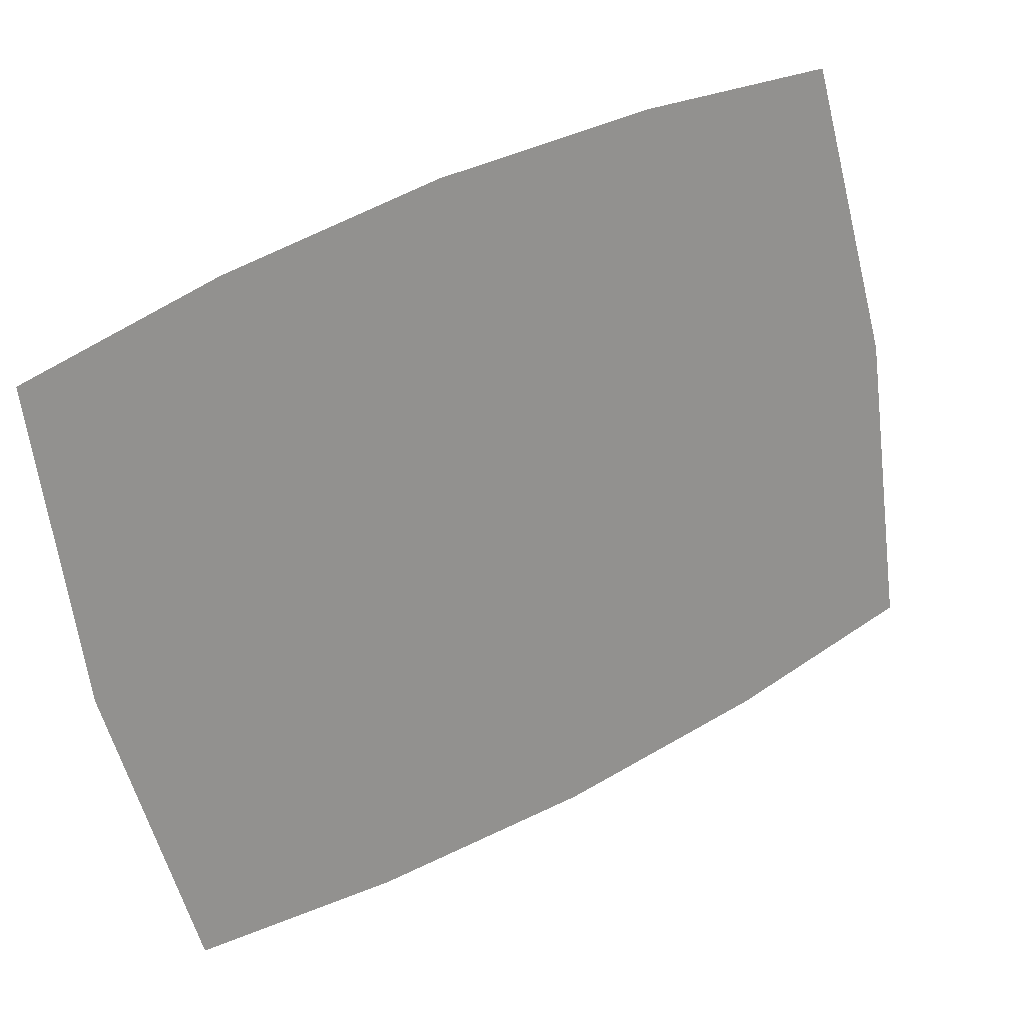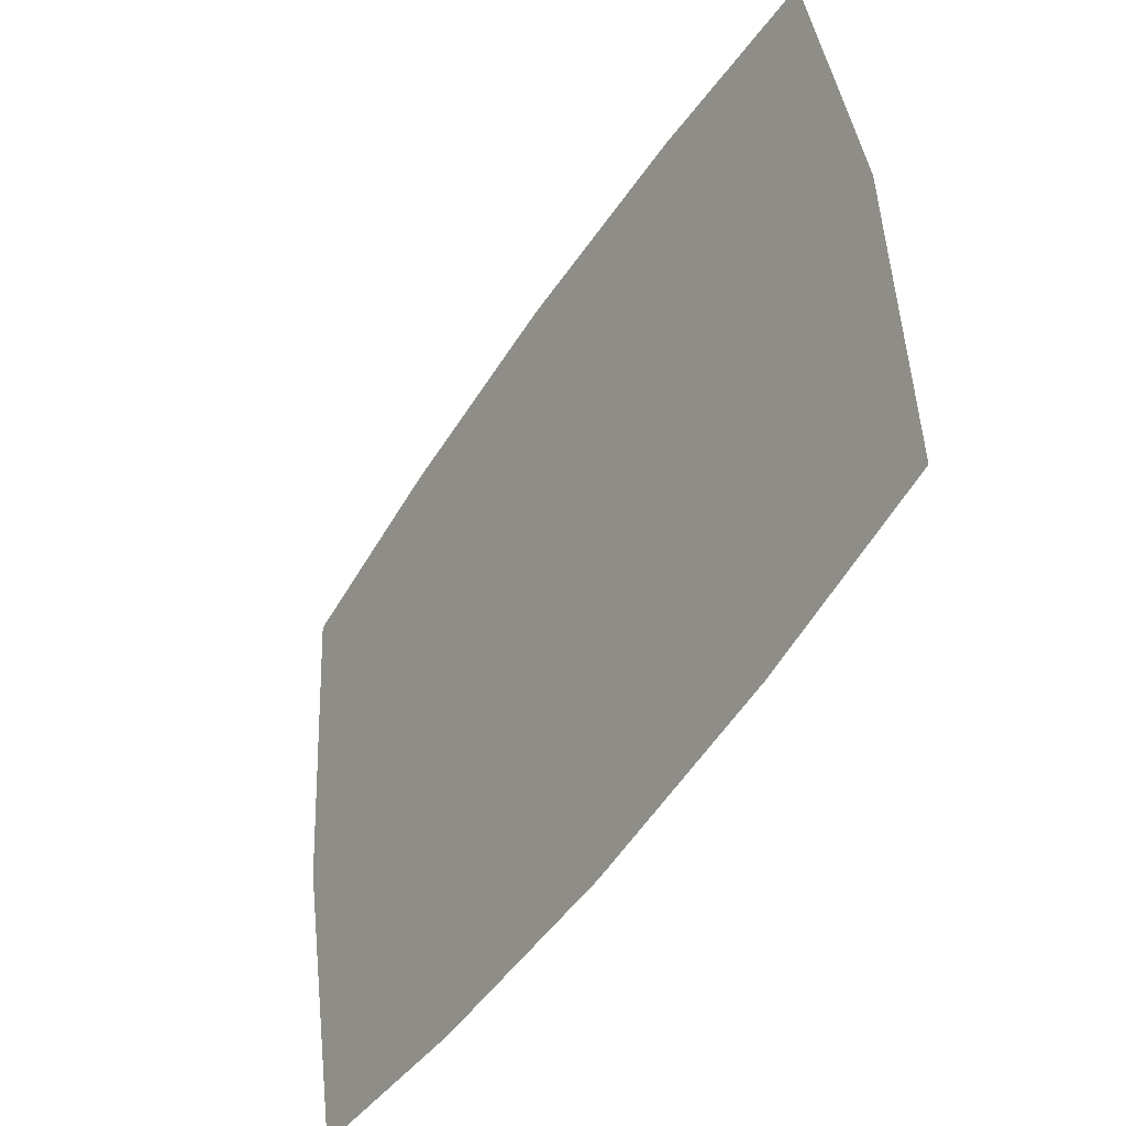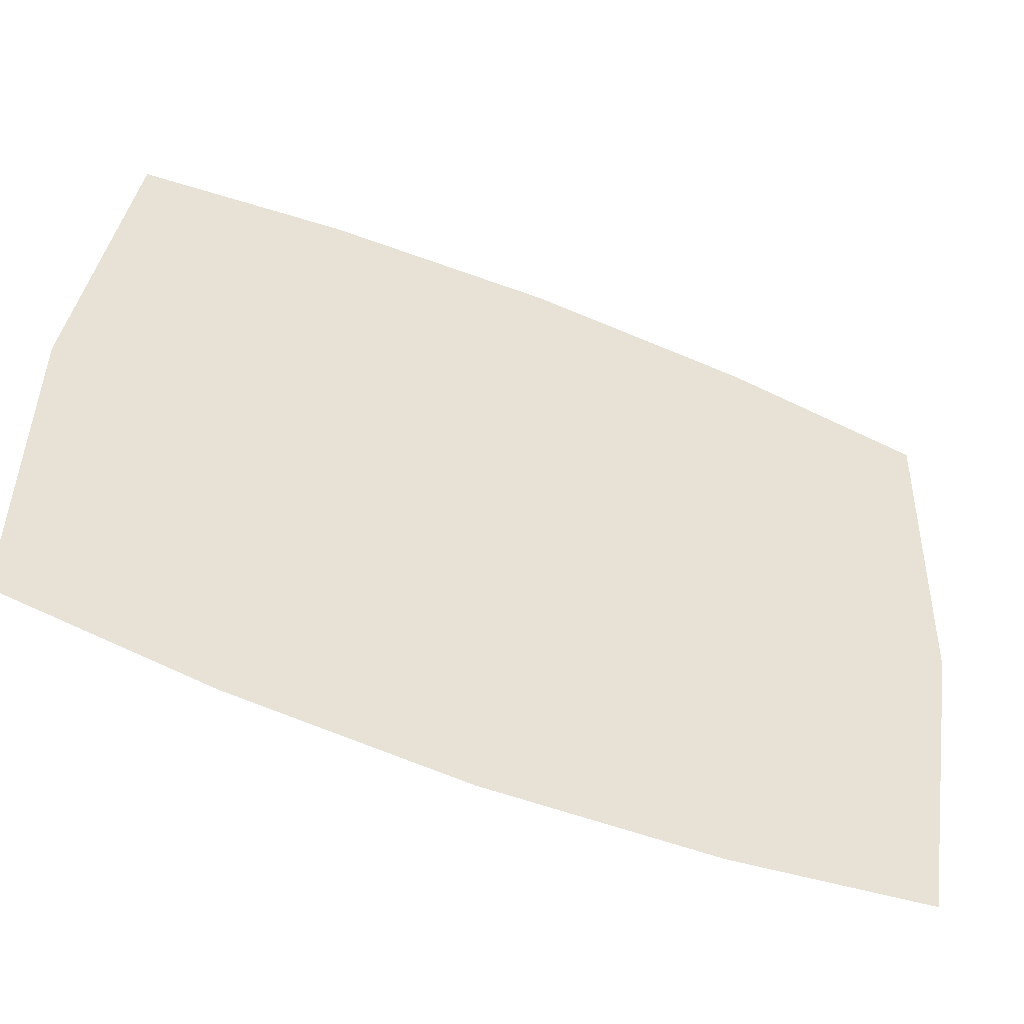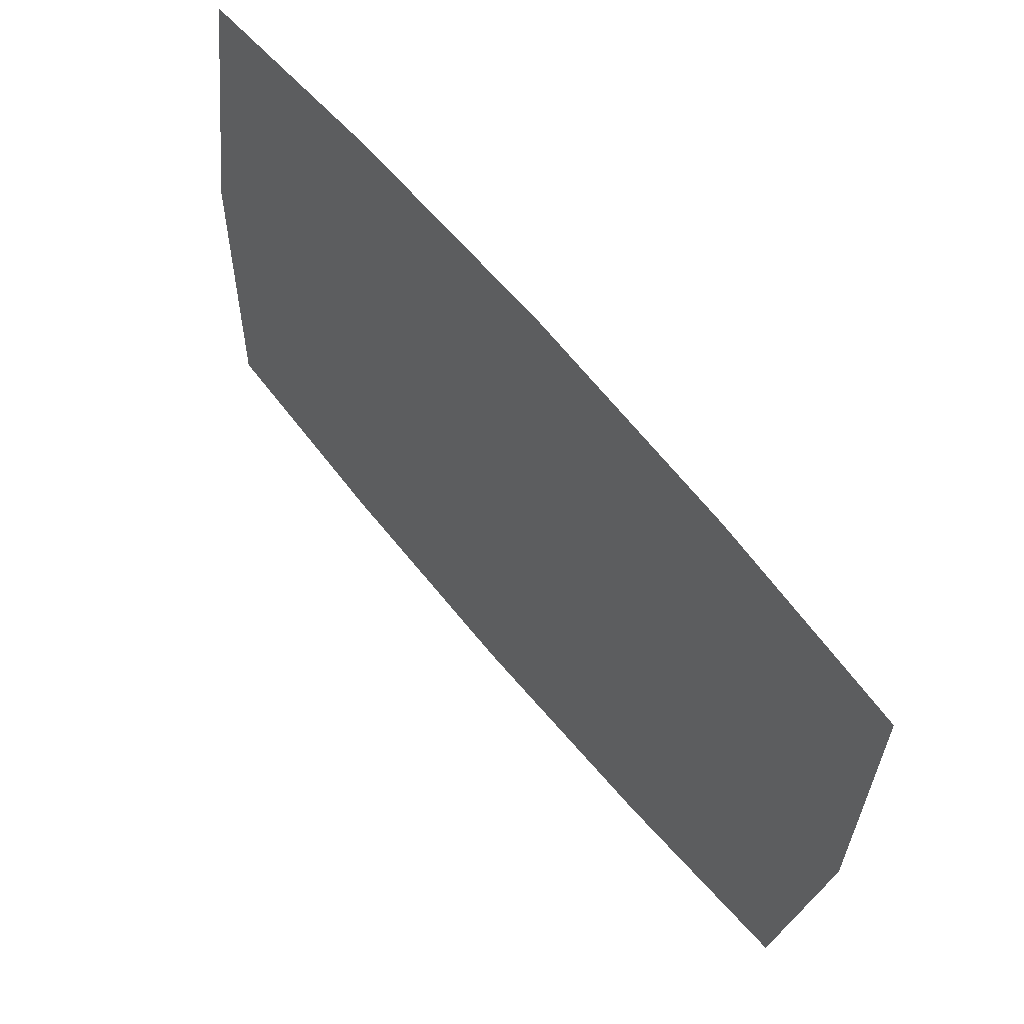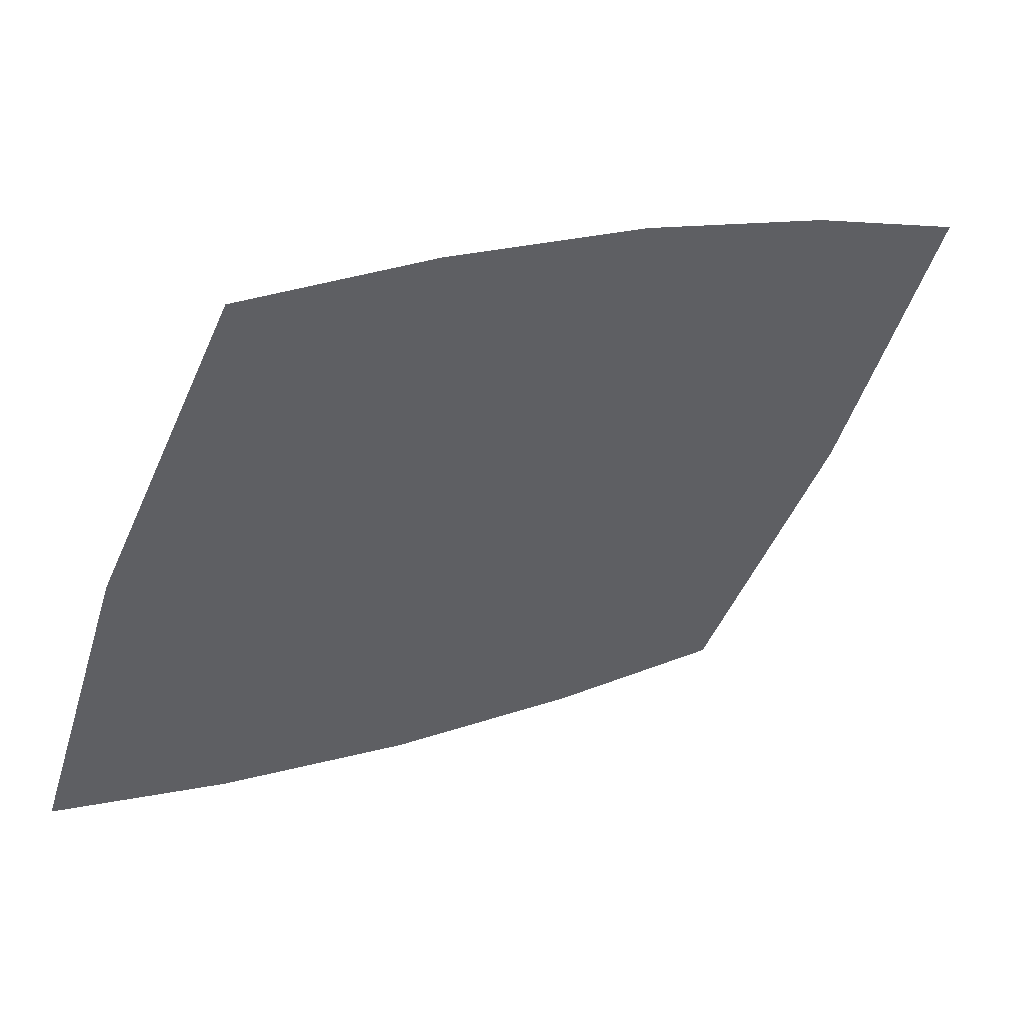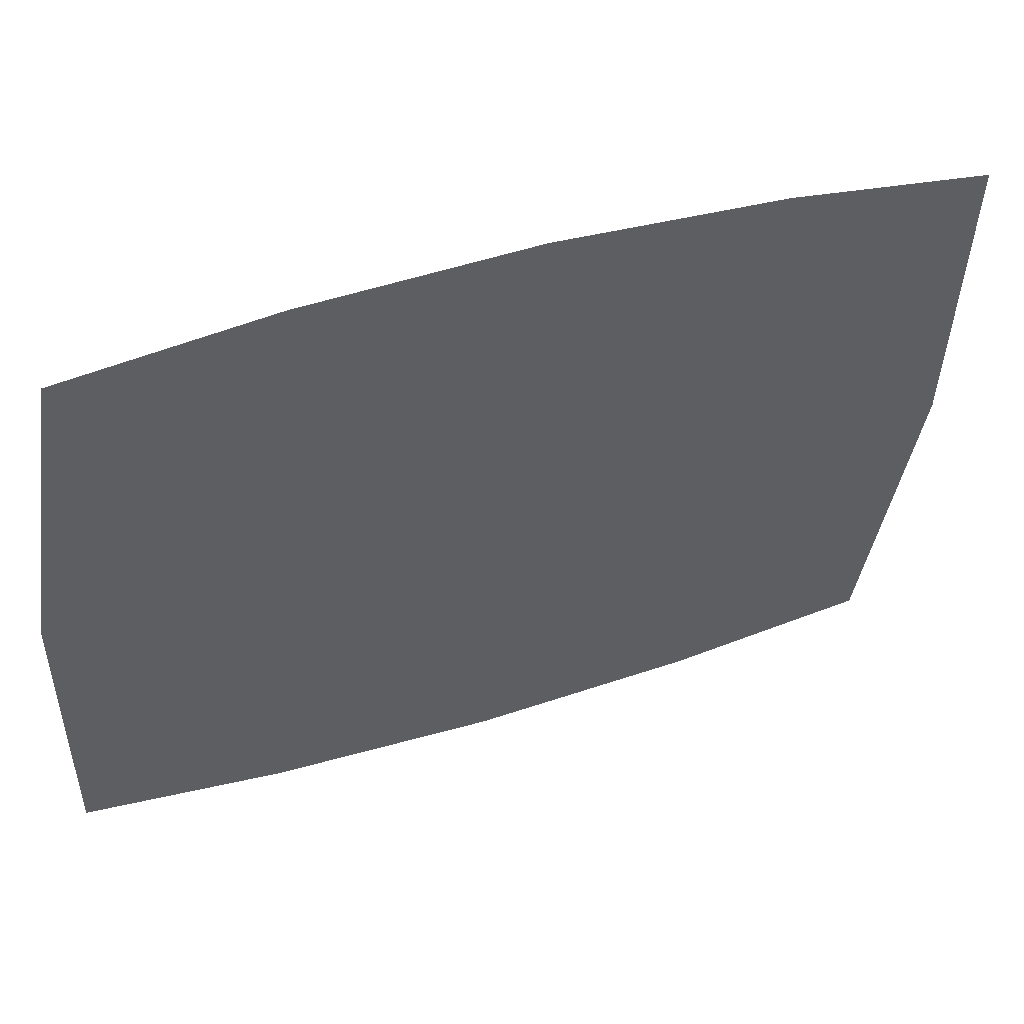
<metadata>
{"format":"obj","ext":"obj","renderer":"f3d","projection":"perspective","resolution":1024,"background":"white","views":[{"elev":-52.7,"azim":9.7,"up":"+Z"},{"elev":-53.7,"azim":-152.2,"up":"+Y"},{"elev":-56.0,"azim":128.0,"up":"+Y"},{"elev":70.7,"azim":19.5,"up":"+Y"},{"elev":-41.4,"azim":-21.1,"up":"+Z"},{"elev":46.6,"azim":127.9,"up":"+Y"}]}
</metadata>
<code>
o Cube.012_Cube.002
v 3.833 2.215 -0.4308
v 3.861 1.584 -0.3302
v 3.077 0.8351 -0.697
v 2.691 0.8363 -0.9262
v 2.319 1.503 -1.236
v 2.371 2.138 -1.29
v 3.809 0.9485 -0.2764
v 3.463 0.8769 -0.4731
v 2.347 0.8714 -1.136
v 3.103 2.252 -0.8696
v 3.489 2.25 -0.6405
v 2.717 2.21 -1.094
v 2.724 1.524 -0.9982
v 3.09 1.543 -0.7833
v 3.456 1.563 -0.5685
f 13 5 9 4
f 12 6 5 13
f 11 10 14 15
f 15 14 3 8
f 2 15 8 7
f 1 11 15 2
f 10 12 13 14
f 14 13 4 3

</code>
